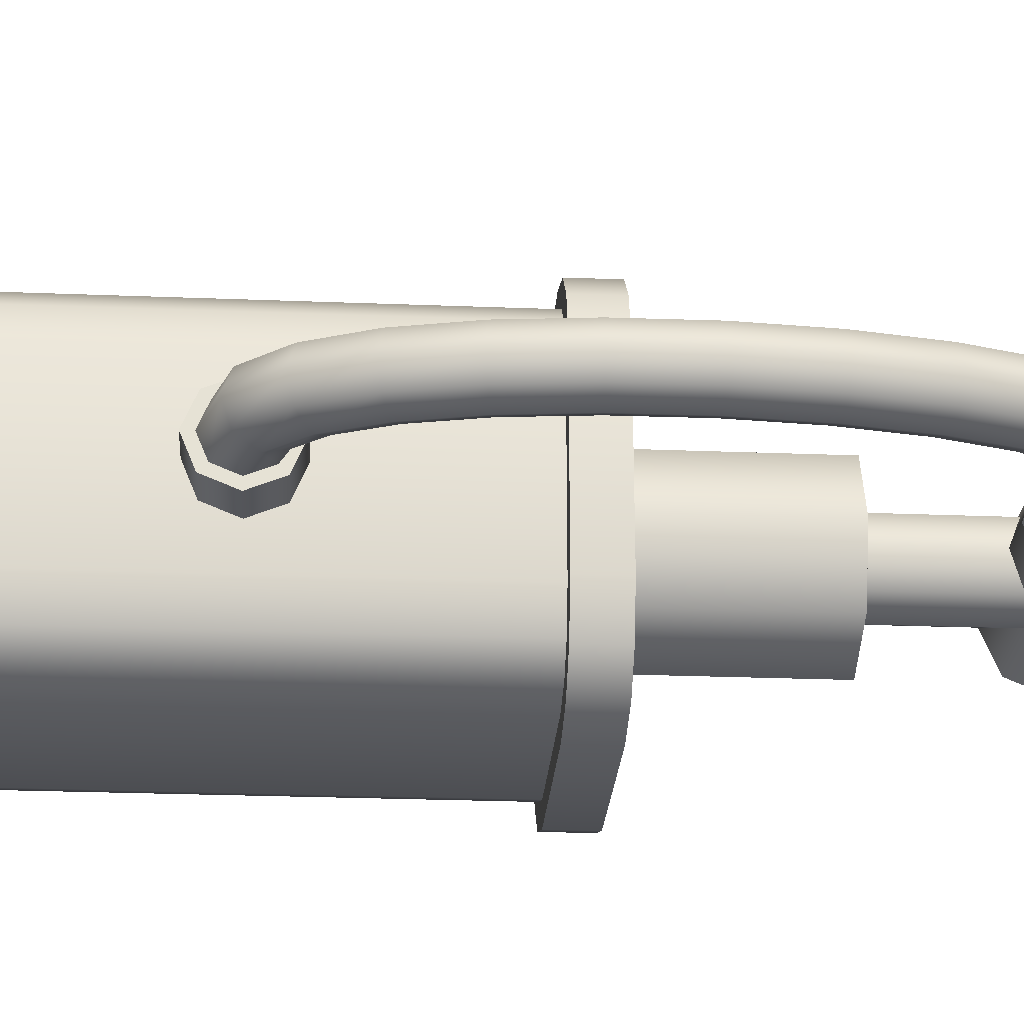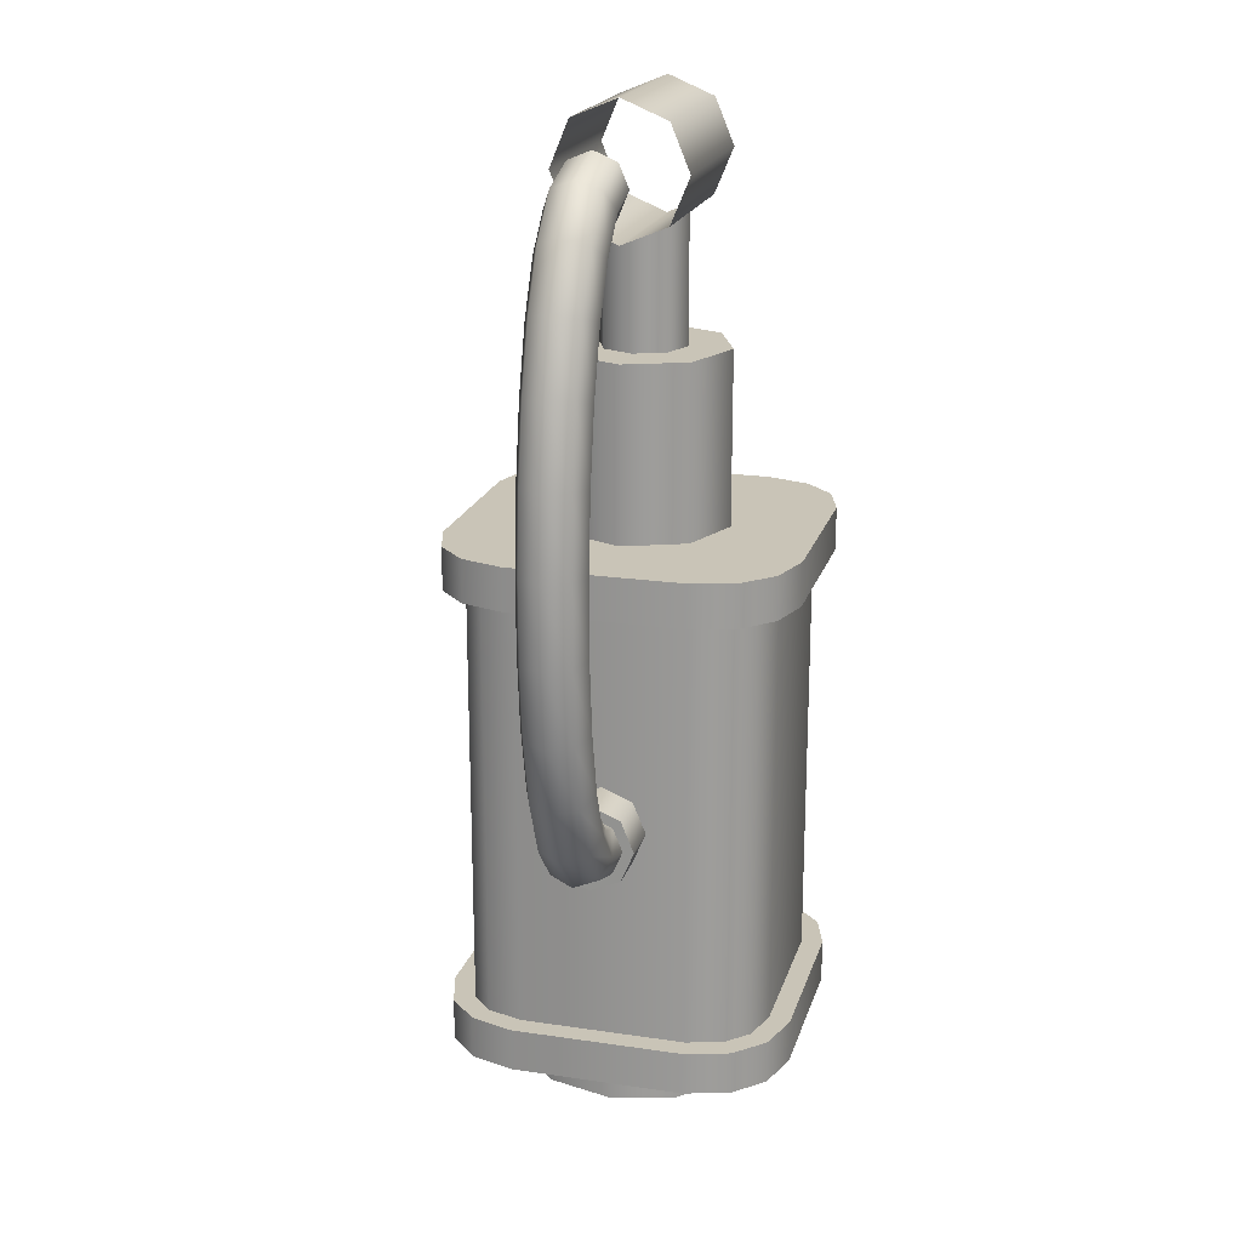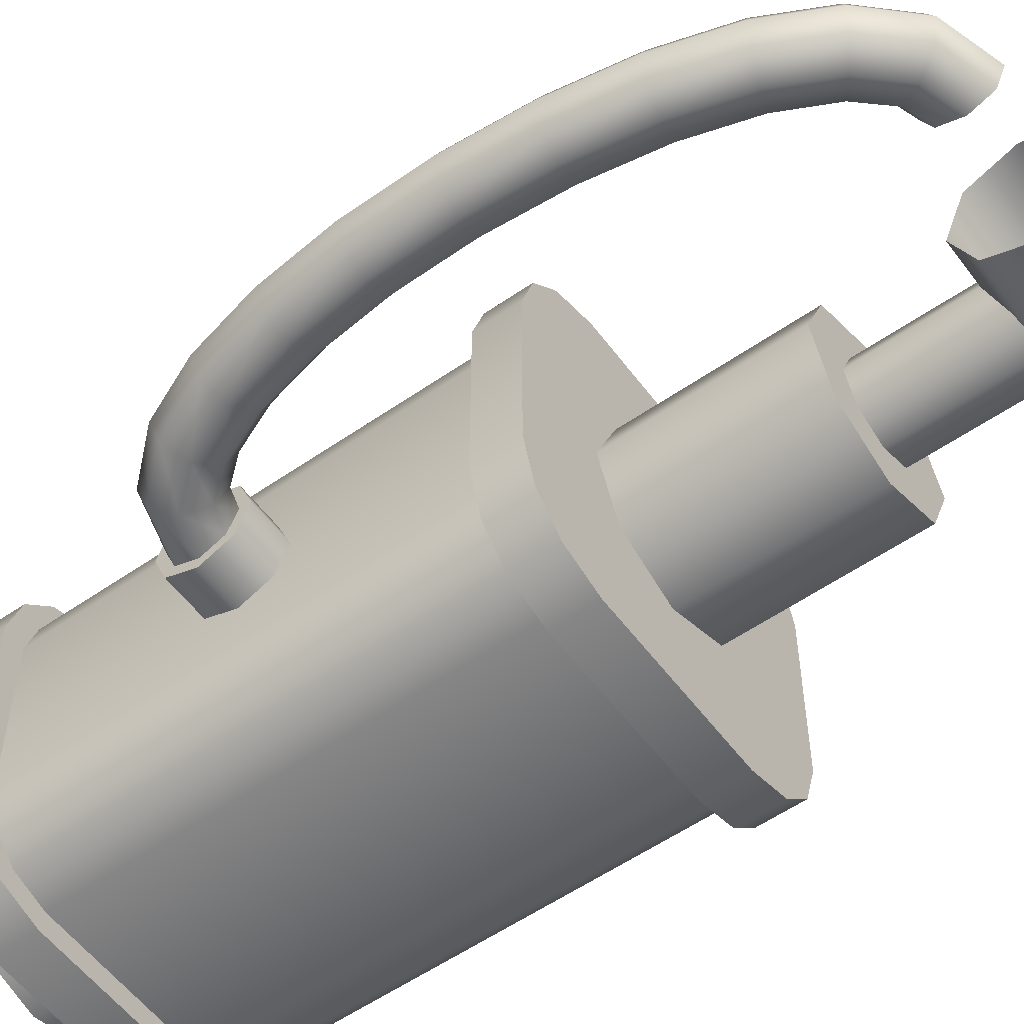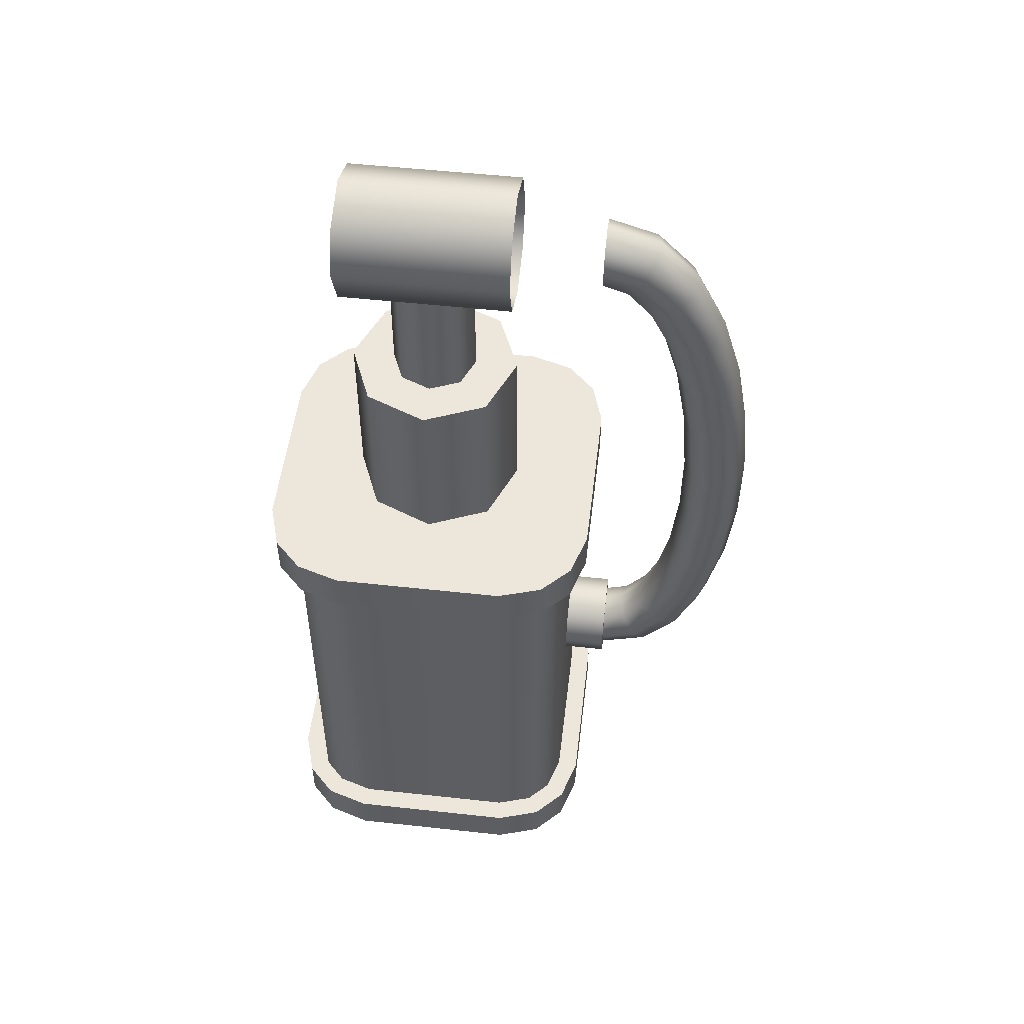
<metadata>
{"format":"obj","ext":"obj","renderer":"f3d","projection":"perspective","resolution":1024,"background":"white","views":[{"elev":-25.0,"azim":-93.7,"up":"+Y"},{"elev":20.0,"azim":-74.8,"up":"+Z"},{"elev":-56.0,"azim":-53.9,"up":"+Y"},{"elev":51.9,"azim":-173.2,"up":"+Z"}]}
</metadata>
<code>
o 2
v -0.05625 0.006629 -0.1684
v -0.05625 0.009375 -0.175
v -0.05625 0.006629 -0.1816
v -0.05625 0 -0.1844
v -0.05625 -0.006629 -0.1816
v -0.05625 -0.009375 -0.175
v -0.05625 -0.006629 -0.1684
v -0.05625 0 -0.1656
v -0.06292 0.006629 -0.166
v -0.06661 0.009375 -0.1716
v -0.07029 0.006629 -0.1771
v -0.07182 0 -0.1794
v -0.07029 -0.006629 -0.1771
v -0.06661 -0.009375 -0.1716
v -0.06292 -0.006629 -0.166
v -0.06139 0 -0.1638
v -0.06922 0.006629 -0.1585
v -0.07484 0.009375 -0.162
v -0.08046 0.006629 -0.1656
v -0.08279 0 -0.167
v -0.08046 -0.006629 -0.1656
v -0.07484 -0.009375 -0.162
v -0.06922 -0.006629 -0.1585
v -0.06689 0 -0.1571
v -0.07469 0.006629 -0.1456
v -0.08099 0.009375 -0.1477
v -0.0873 0.006629 -0.1497
v -0.08991 0 -0.1506
v -0.0873 -0.006629 -0.1497
v -0.08099 -0.009375 -0.1477
v -0.07469 -0.006629 -0.1456
v -0.07208 0 -0.1448
v -0.07857 0.006629 -0.1285
v -0.08511 0.009375 -0.1296
v -0.09165 0.006629 -0.1307
v -0.09436 0 -0.1312
v -0.09165 -0.006629 -0.1307
v -0.08511 -0.009375 -0.1296
v -0.07857 -0.006629 -0.1285
v -0.07586 0 -0.1281
v -0.08062 0.006629 -0.1088
v -0.08724 0.009375 -0.1092
v -0.09386 0.006629 -0.1095
v -0.0966 0 -0.1097
v -0.09386 -0.006629 -0.1095
v -0.08724 -0.009375 -0.1092
v -0.08062 -0.006629 -0.1088
v -0.07788 0 -0.1086
v -0.08079 0.006629 -0.08774
v -0.08742 0.009375 -0.0875
v -0.09404 0.006629 -0.08726
v -0.09679 0 -0.08717
v -0.09404 -0.006629 -0.08726
v -0.08742 -0.009375 -0.0875
v -0.08079 -0.006629 -0.08774
v -0.07805 0 -0.08783
v -0.07912 0.006629 -0.06666
v -0.08569 0.009375 -0.06583
v -0.09227 0.006629 -0.06499
v -0.09499 0 -0.06464
v -0.09227 -0.006629 -0.06499
v -0.08569 -0.009375 -0.06583
v -0.07912 -0.006629 -0.06666
v -0.07639 0 -0.06701
v -0.07565 0.006629 -0.0469
v -0.0821 0.009375 -0.04537
v -0.08855 0.006629 -0.04384
v -0.09123 0 -0.04321
v -0.08855 -0.006629 -0.04384
v -0.0821 -0.009375 -0.04537
v -0.07565 -0.006629 -0.0469
v -0.07298 0 -0.04753
v -0.07053 0.006629 -0.02979
v -0.0767 0.009375 -0.02734
v -0.08286 0.006629 -0.0249
v -0.08541 0 -0.02389
v -0.08286 -0.006629 -0.0249
v -0.0767 -0.009375 -0.02734
v -0.07053 -0.006629 -0.02979
v -0.06798 0 -0.0308
v -0.06407 0.006629 -0.01675
v -0.06951 0.009375 -0.01296
v -0.07496 0.006629 -0.009177
v -0.07721 0 -0.007609
v -0.07496 -0.006629 -0.009177
v -0.06951 -0.009375 -0.01296
v -0.06407 -0.006629 -0.01675
v -0.06182 0 -0.01832
v -0.05705 0.006629 -0.009038
v -0.0606 0.009375 -0.003443
v -0.06416 0.006629 0.002151
v -0.06563 0 0.004469
v -0.06416 -0.006629 0.002151
v -0.0606 -0.009375 -0.003443
v -0.05705 -0.006629 -0.009038
v -0.05557 0 -0.01136
v -0.05 0.006629 -0.006629
v -0.05 0.009375 0
v -0.05 0.006629 0.006629
v -0.05 0 0.009375
v -0.05 -0.006629 0.006629
v -0.05 -0.009375 0
v -0.05 -0.006629 -0.006629
v -0.05 0 -0.009375
v -0.025 -0.05 -0.25
v -0.05 -0.025 -0.25
v -0.025 -0.05 -0.2375
v -0.05 -0.025 -0.2375
v -0.05 0.025 -0.25
v -0.025 0.05 -0.25
v -0.05 0.025 -0.2375
v -0.025 0.05 -0.2375
v 0.025 -0.05 -0.25
v 0.05 -0.025 -0.25
v 0.025 -0.05 -0.2375
v 0.05 -0.025 -0.2375
v 0.05 0.025 -0.25
v 0.025 0.05 -0.25
v 0.05 0.025 -0.2375
v 0.025 0.05 -0.2375
v 0.04609 0.03775 -0.25
v -0.04609 0.03775 -0.2375
v 0.04609 0.03775 -0.2375
v -0.04609 0.03775 -0.25
v -0.03775 0.04609 -0.2375
v 0.03775 0.04609 -0.25
v 0.03775 0.04609 -0.2375
v -0.03775 0.04609 -0.25
v 0.03775 -0.04609 -0.25
v -0.03775 -0.04609 -0.2375
v -0.03775 -0.04609 -0.25
v 0.03775 -0.04609 -0.2375
v -0.04609 -0.03775 -0.2375
v 0.04609 -0.03775 -0.25
v -0.04609 -0.03775 -0.25
v 0.04609 -0.03775 -0.2375
v -0.025 -0.05 -0.1125
v -0.05 -0.025 -0.1125
v -0.025 -0.05 -0.1
v -0.05 -0.025 -0.1
v -0.05 0.025 -0.1125
v -0.025 0.05 -0.1125
v -0.05 0.025 -0.1
v -0.025 0.05 -0.1
v 0.025 -0.05 -0.1125
v 0.05 -0.025 -0.1125
v 0.025 -0.05 -0.1
v 0.05 -0.025 -0.1
v 0.05 0.025 -0.1125
v 0.025 0.05 -0.1125
v 0.05 0.025 -0.1
v 0.025 0.05 -0.1
v 0.04609 0.03775 -0.1125
v -0.04609 0.03775 -0.1
v 0.04609 0.03775 -0.1
v -0.04609 0.03775 -0.1125
v -0.03775 0.04609 -0.1
v 0.03775 0.04609 -0.1125
v 0.03775 0.04609 -0.1
v -0.03775 0.04609 -0.1125
v 0.03775 -0.04609 -0.1125
v -0.03775 -0.04609 -0.1
v -0.03775 -0.04609 -0.1125
v 0.03775 -0.04609 -0.1
v -0.04609 -0.03775 -0.1
v 0.04609 -0.03775 -0.1125
v -0.04609 -0.03775 -0.1125
v 0.04609 -0.03775 -0.1
v -0.04375 -0.0125 -0.175
v -0.04375 -0.008839 -0.1662
v -0.04375 -1.65e-16 -0.1625
v -0.04375 0.008839 -0.1662
v -0.04375 0.0125 -0.175
v -0.04375 0.008839 -0.1838
v -0.04375 -1.06e-16 -0.1875
v -0.04375 -0.008839 -0.1838
v -0.05625 -0.0125 -0.175
v -0.05625 -0.008839 -0.1662
v -0.05625 -2.1e-16 -0.1625
v -0.05625 0.008839 -0.1662
v -0.05625 0.0125 -0.175
v -0.05625 0.008839 -0.1838
v -0.05625 -1.51e-16 -0.1875
v -0.05625 -0.008839 -0.1838
v -0.05625 -1.802e-16 -0.175
v -0.025 0.01875 0
v -0.025 0.01326 0.01326
v -0.025 3.784e-17 0.01875
v -0.025 -0.01326 0.01326
v -0.025 -0.01875 0
v -0.025 -0.01326 -0.01326
v -0.025 3.324e-17 -0.01875
v -0.025 0.01326 -0.01326
v 0.025 0.01875 0
v 0.025 0.01326 0.01326
v 0.025 3.554e-17 0.01875
v 0.025 -0.01326 0.01326
v 0.025 -0.01875 0
v 0.025 -0.01326 -0.01326
v 0.025 3.095e-17 -0.01875
v 0.025 0.01326 -0.01326
v 0.0375 -1.422e-16 -0.25
v 0.03248 -0.01875 -0.25
v 0.01875 -0.03248 -0.25
v -4.286e-17 -0.0375 -0.25
v -0.01875 -0.03248 -0.25
v -0.03248 -0.01875 -0.25
v -0.0375 -1.422e-16 -0.25
v -0.03248 0.01875 -0.25
v -0.01875 0.03248 -0.25
v -5.204e-17 0.0375 -0.25
v 0.01875 0.03248 -0.25
v 0.03248 0.01875 -0.25
v 0.0375 -1.422e-16 -0.2625
v 0.03248 -0.01875 -0.2625
v 0.01875 -0.03248 -0.2625
v -4.286e-17 -0.0375 -0.2625
v -0.01875 -0.03248 -0.2625
v -0.03248 -0.01875 -0.2625
v -0.0375 -1.422e-16 -0.2625
v -0.03248 0.01875 -0.2625
v -0.01875 0.03248 -0.2625
v -5.204e-17 0.0375 -0.2625
v 0.01875 0.03248 -0.2625
v 0.03248 0.01875 -0.2625
v 0.03125 -1.422e-16 -0.2625
v 0.02706 -0.01562 -0.2625
v 0.01562 -0.02706 -0.2625
v -4.356e-17 -0.03125 -0.2625
v -0.01562 -0.02706 -0.2625
v -0.02706 -0.01562 -0.2625
v -0.03125 -1.422e-16 -0.2625
v -0.02706 0.01562 -0.2625
v -0.01562 0.02706 -0.2625
v -5.122e-17 0.03125 -0.2625
v 0.01562 0.02706 -0.2625
v 0.02706 0.01562 -0.2625
v 0.03125 -1.422e-16 -0.2562
v 0.02706 -0.01562 -0.2562
v 0.01562 -0.02706 -0.2562
v -4.335e-17 -0.03125 -0.2562
v -0.01562 -0.02706 -0.2562
v -0.02706 -0.01562 -0.2562
v -0.03125 -1.422e-16 -0.2562
v -0.02706 0.01562 -0.2562
v -0.01562 0.02706 -0.2562
v -5.1e-17 0.03125 -0.2562
v 0.01562 0.02706 -0.2562
v 0.02706 0.01562 -0.2562
v 0.02406 -0.04375 -0.1125
v -0.02406 -0.04375 -0.1125
v -0.03443 -0.04057 -0.1125
v -0.04057 -0.03443 -0.1125
v -0.04375 -0.02406 -0.1125
v -0.04375 0.02406 -0.1125
v -0.04057 0.03443 -0.1125
v -0.03443 0.04057 -0.1125
v -0.02406 0.04375 -0.1125
v 0.02406 0.04375 -0.1125
v 0.03443 0.04057 -0.1125
v 0.04057 0.03443 -0.1125
v 0.04375 0.02406 -0.1125
v 0.04375 -0.02406 -0.1125
v 0.04057 -0.03443 -0.1125
v 0.03443 -0.04057 -0.1125
v 0.02406 -0.04375 -0.2375
v -0.02406 -0.04375 -0.2375
v -0.03443 -0.04057 -0.2375
v -0.04057 -0.03443 -0.2375
v -0.04375 -0.02406 -0.2375
v -0.04375 0.02406 -0.2375
v -0.04057 0.03443 -0.2375
v -0.03443 0.04057 -0.2375
v -0.02406 0.04375 -0.2375
v 0.02406 0.04375 -0.2375
v 0.03443 0.04057 -0.2375
v 0.04057 0.03443 -0.2375
v 0.04375 0.02406 -0.2375
v 0.04375 -0.02406 -0.2375
v 0.04057 -0.03443 -0.2375
v 0.03443 -0.04057 -0.2375
v 0.025 -4.614e-17 -0.05
v 0.01768 -0.01768 -0.05
v 1.547e-17 -0.025 -0.05
v -0.01768 -0.01768 -0.05
v -0.025 -7.373e-17 -0.05
v -0.01768 0.01768 -0.05
v -1.518e-17 0.025 -0.05
v 0.01768 0.01768 -0.05
v 0.025 -4.341e-17 -0.1
v 0.01768 -0.01768 -0.1
v 4.001e-17 -0.025 -0.1
v -0.01768 -0.01768 -0.1
v -0.025 -7.1e-17 -0.1
v -0.01768 0.01768 -0.1
v 9.351e-18 0.025 -0.1
v 0.01768 0.01768 -0.1
v 1.461e-19 -5.551e-17 -0.05
v 0.0125 -5.643e-17 -0.05
v 0.008839 -0.008839 -0.05
v 1.586e-18 -0.0125 -0.05
v -0.008839 -0.008839 -0.05
v -0.0125 -5.809e-17 -0.05
v -0.008839 0.008839 -0.05
v -1.603e-18 0.0125 -0.05
v 0.008839 0.008839 -0.05
v 0.008839 0.008839 -0.01509
v -1.048e-18 0.0125 -0.01357
v -0.008839 0.008839 -0.01509
v -0.0125 -5.697e-17 -0.01875
v 0.0125 -5.531e-17 -0.01875
v -0.008839 -0.008839 -0.01509
v 2.141e-18 -0.0125 -0.01357
v 0.008839 -0.008839 -0.01509
g 2_2_auv
f 1 9 16 8
f 2 10 9 1
f 3 11 10 2
f 4 12 11 3
f 5 13 12 4
f 6 14 13 5
f 7 15 14 6
f 8 16 15 7
f 9 17 24 16
f 10 18 17 9
f 11 19 18 10
f 12 20 19 11
f 13 21 20 12
f 14 22 21 13
f 15 23 22 14
f 16 24 23 15
f 17 25 32 24
f 18 26 25 17
f 19 27 26 18
f 20 28 27 19
f 21 29 28 20
f 22 30 29 21
f 23 31 30 22
f 24 32 31 23
f 25 33 40 32
f 26 34 33 25
f 27 35 34 26
f 28 36 35 27
f 29 37 36 28
f 30 38 37 29
f 31 39 38 30
f 32 40 39 31
f 33 41 48 40
f 34 42 41 33
f 35 43 42 34
f 36 44 43 35
f 37 45 44 36
f 38 46 45 37
f 39 47 46 38
f 40 48 47 39
f 41 49 56 48
f 42 50 49 41
f 43 51 50 42
f 44 52 51 43
f 45 53 52 44
f 46 54 53 45
f 47 55 54 46
f 48 56 55 47
f 49 57 64 56
f 50 58 57 49
f 51 59 58 50
f 52 60 59 51
f 53 61 60 52
f 54 62 61 53
f 55 63 62 54
f 56 64 63 55
f 57 65 72 64
f 58 66 65 57
f 59 67 66 58
f 60 68 67 59
f 61 69 68 60
f 62 70 69 61
f 63 71 70 62
f 64 72 71 63
f 65 73 80 72
f 66 74 73 65
f 67 75 74 66
f 68 76 75 67
f 69 77 76 68
f 70 78 77 69
f 71 79 78 70
f 72 80 79 71
f 73 81 88 80
f 74 82 81 73
f 75 83 82 74
f 76 84 83 75
f 77 85 84 76
f 78 86 85 77
f 79 87 86 78
f 80 88 87 79
f 81 89 96 88
f 82 90 89 81
f 83 91 90 82
f 84 92 91 83
f 85 93 92 84
f 86 94 93 85
f 87 95 94 86
f 88 96 95 87
f 89 97 104 96
f 90 98 97 89
f 91 99 98 90
f 92 100 99 91
f 93 101 100 92
f 94 102 101 93
f 95 103 102 94
f 96 104 103 95
f 105 131 135 106 109 124 128 110 118 126 121 117 114 134 129 113
f 115 132 136 116 119 123 127 120 112 125 122 111 108 133 130 107
f 137 163 167 138 141 156 160 142 150 158 153 149 146 166 161 145
f 147 164 168 148 151 155 159 152 144 157 154 143 140 165 162 139
f 177 185 184
f 178 185 177
f 179 185 178
f 180 185 179
f 181 185 180
f 182 185 181
f 183 185 182
f 184 185 183
f 186 194 201 193
f 187 195 194 186
f 188 196 195 187
f 189 197 196 188
f 190 198 197 189
f 191 199 198 190
f 192 200 199 191
f 193 201 200 192
f 202 214 225 213
f 203 215 214 202
f 204 216 215 203
f 205 217 216 204
f 206 218 217 205
f 207 219 218 206
f 208 220 219 207
f 209 221 220 208
f 210 222 221 209
f 211 223 222 210
f 212 224 223 211
f 213 225 224 212
f 226 238 249 237
f 227 239 238 226
f 228 240 239 227
f 229 241 240 228
f 230 242 241 229
f 231 243 242 230
f 232 244 243 231
f 233 245 244 232
f 234 246 245 233
f 235 247 246 234
f 236 248 247 235
f 237 249 248 236
f 250 266 281 265
f 251 267 266 250
f 252 268 267 251
f 253 269 268 252
f 254 270 269 253
f 255 271 270 254
f 256 272 271 255
f 257 273 272 256
f 258 274 273 257
f 259 275 274 258
f 260 276 275 259
f 261 277 276 260
f 262 278 277 261
f 263 279 278 262
f 264 280 279 263
f 265 281 280 264
f 282 298 283
f 283 298 284
f 284 298 285
f 285 298 286
f 286 298 287
f 287 298 288
f 288 298 289
f 289 298 282
f 299 311 314 300
f 300 314 313 301
f 301 313 312 302
f 302 312 310 303
f 303 310 309 304
f 304 309 308 305
f 305 308 307 306
f 306 307 311 299
f 106 108 111 109
f 106 135 133 108
f 107 130 131 105
f 110 112 120 118
f 111 122 124 109
f 113 115 107 105
f 113 129 132 115
f 117 119 116 114
f 117 121 123 119
f 125 128 124 122
f 126 127 123 121
f 127 126 118 120
f 128 125 112 110
f 133 135 131 130
f 134 136 132 129
f 136 134 114 116
f 138 140 143 141
f 138 167 165 140
f 139 162 163 137
f 142 144 152 150
f 143 154 156 141
f 145 147 139 137
f 145 161 164 147
f 149 151 148 146
f 149 153 155 151
f 157 160 156 154
f 158 159 155 153
f 159 158 150 152
f 160 157 144 142
f 165 167 163 162
f 166 168 164 161
f 168 166 146 148
f 169 177 184 176
f 170 178 177 169
f 171 179 178 170
f 172 180 179 171
f 173 181 180 172
f 174 182 181 173
f 175 183 182 174
f 176 184 183 175
f 214 226 237 225
f 215 227 226 214
f 216 228 227 215
f 217 229 228 216
f 218 230 229 217
f 219 231 230 218
f 220 232 231 219
f 221 233 232 220
f 222 234 233 221
f 223 235 234 222
f 224 236 235 223
f 225 237 236 224
f 282 290 297 289
f 283 291 290 282
f 284 292 291 283
f 285 293 292 284
f 286 294 293 285
f 287 295 294 286
f 288 296 295 287
f 289 297 296 288
o g2
v 8.611e-17 -1.422e-16 -0.2625
v 0.03125 -1.422e-16 -0.2562
v 0.02706 -0.01562 -0.2562
v 0.01562 -0.02706 -0.2562
v -3.612e-17 -0.03125 -0.2562
v -0.01562 -0.02706 -0.2562
v -0.02706 -0.01562 -0.2562
v -0.03125 -1.422e-16 -0.2562
v -0.02706 0.01562 -0.2562
v -0.01562 0.02706 -0.2562
v -5.347e-17 0.03125 -0.2562
v 0.01562 0.02706 -0.2562
v 0.02706 0.01562 -0.2562
g g2_g2_auv
f 315 327 316
f 316 317 315
f 317 318 315
f 318 319 315
f 319 320 315
f 320 321 315
f 321 322 315
f 322 323 315
f 323 324 315
f 324 325 315
f 325 326 315
f 326 327 315

</code>
